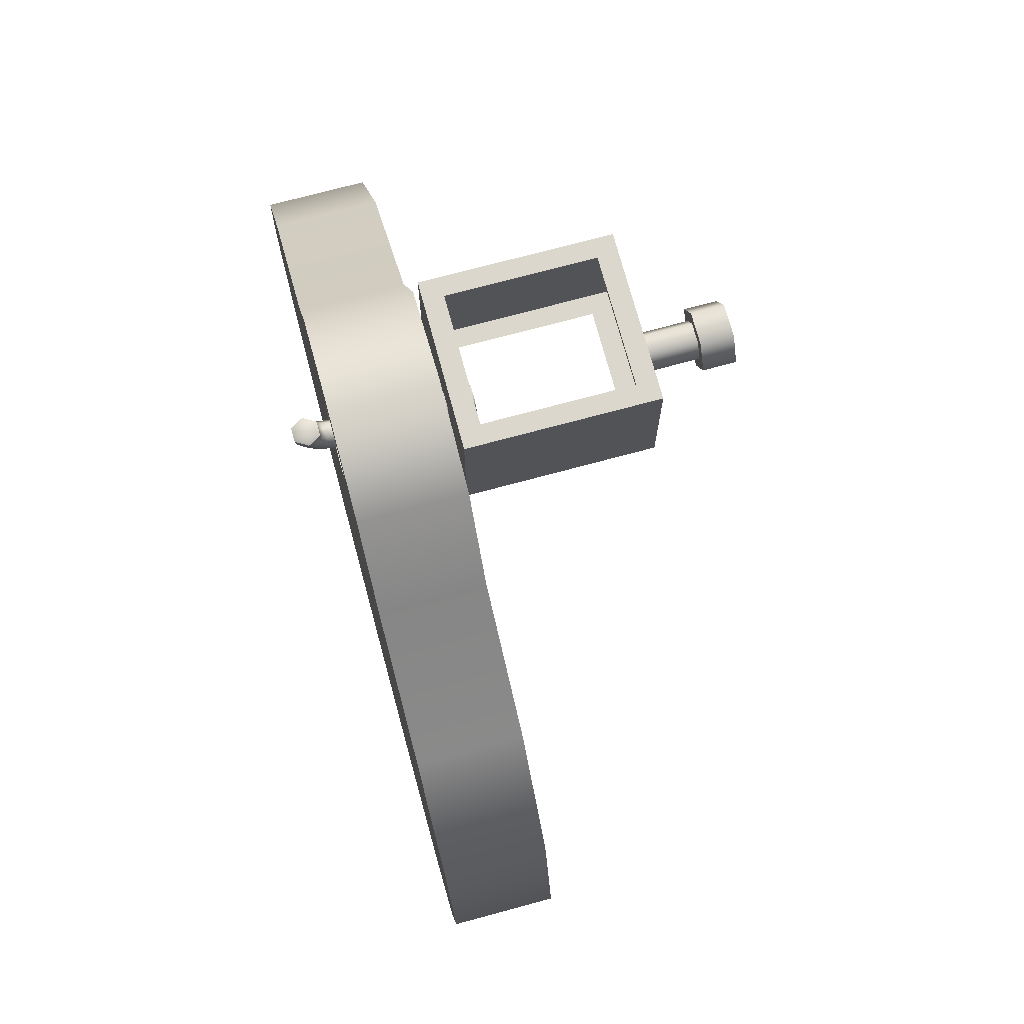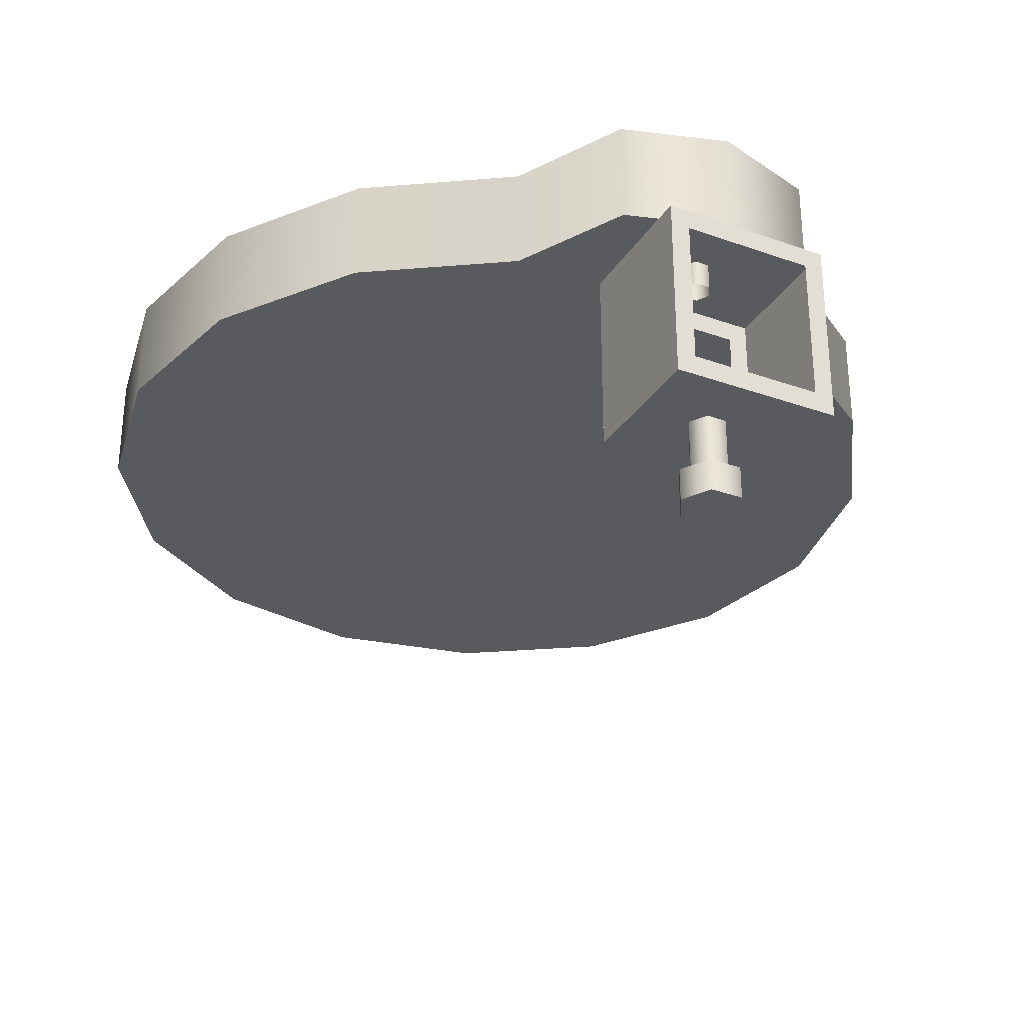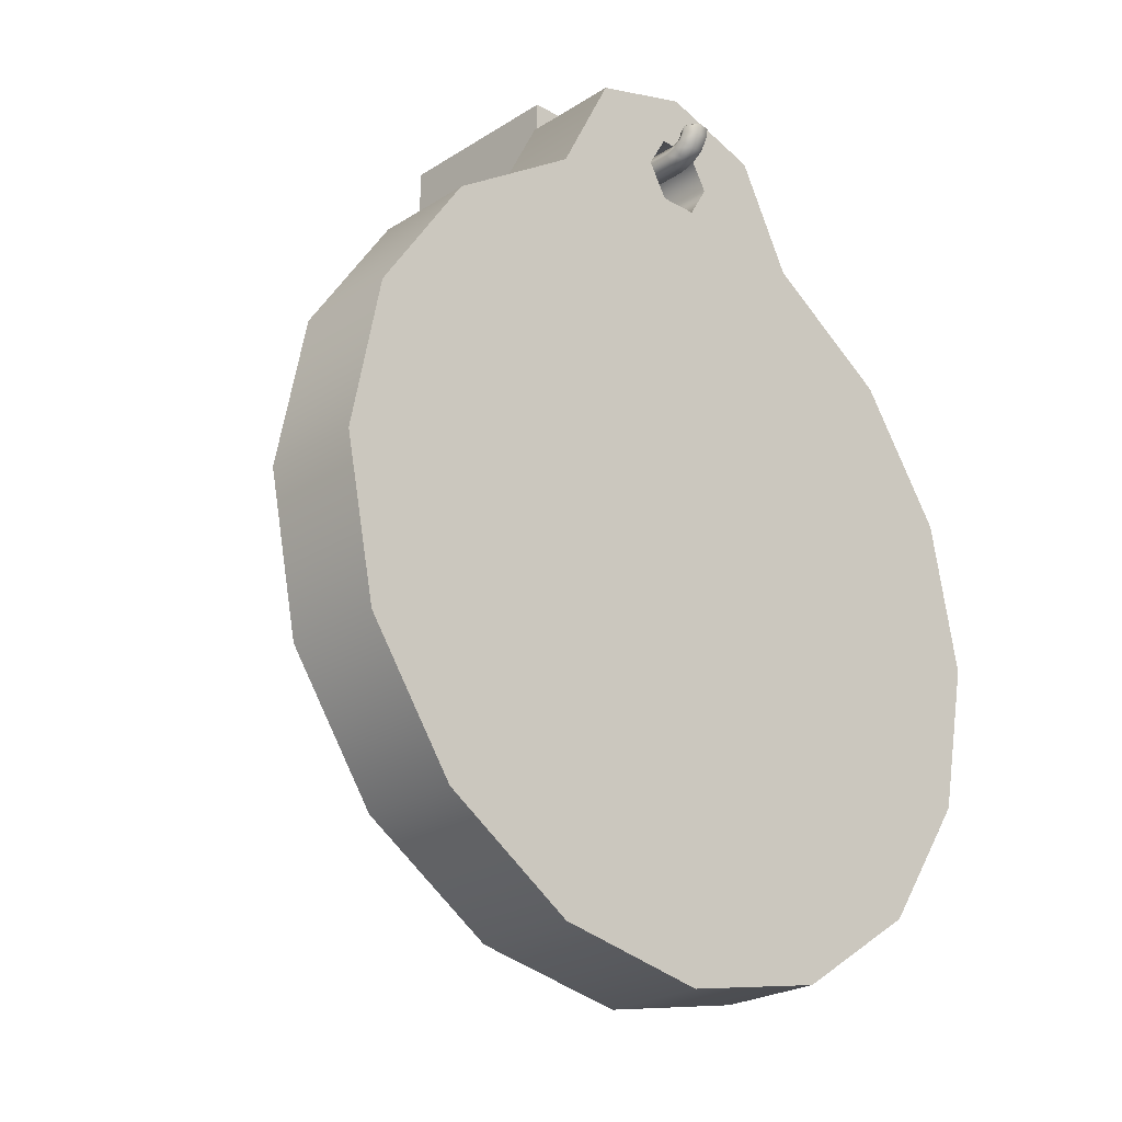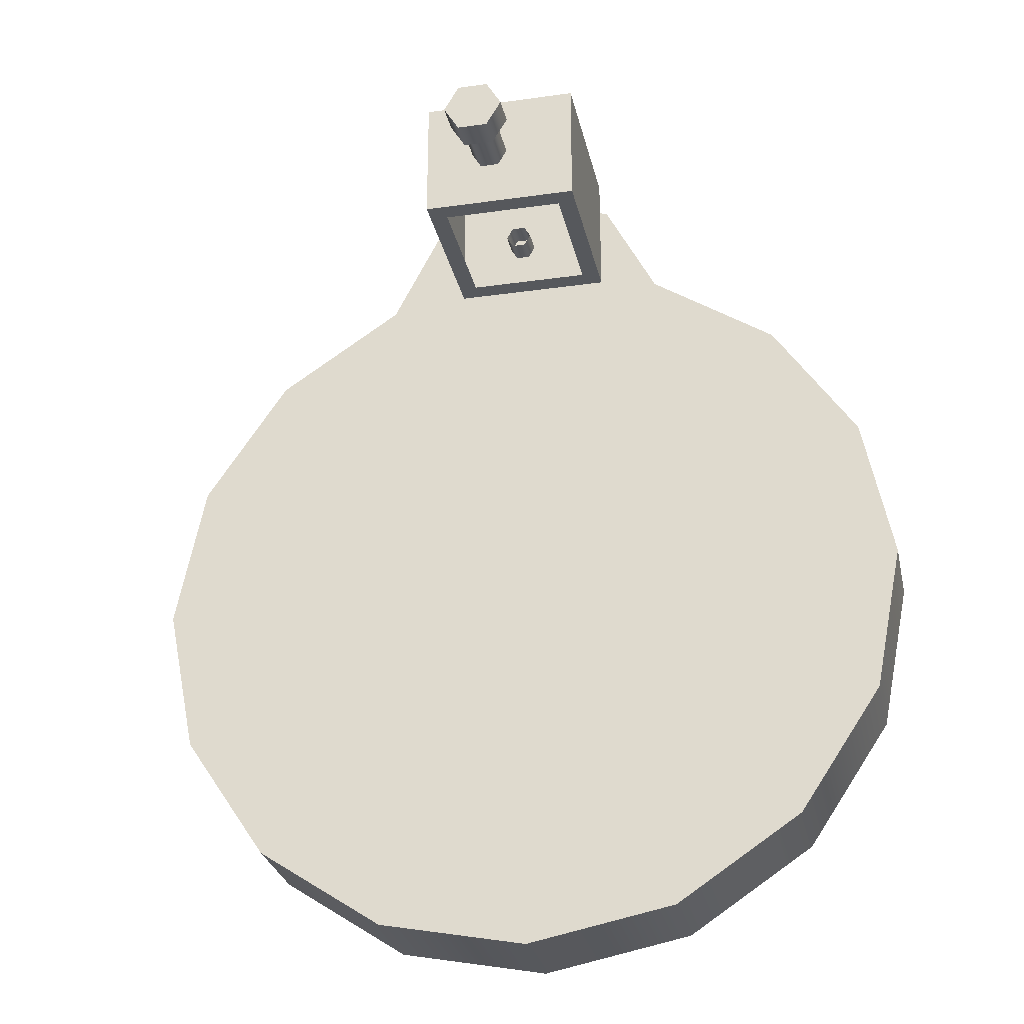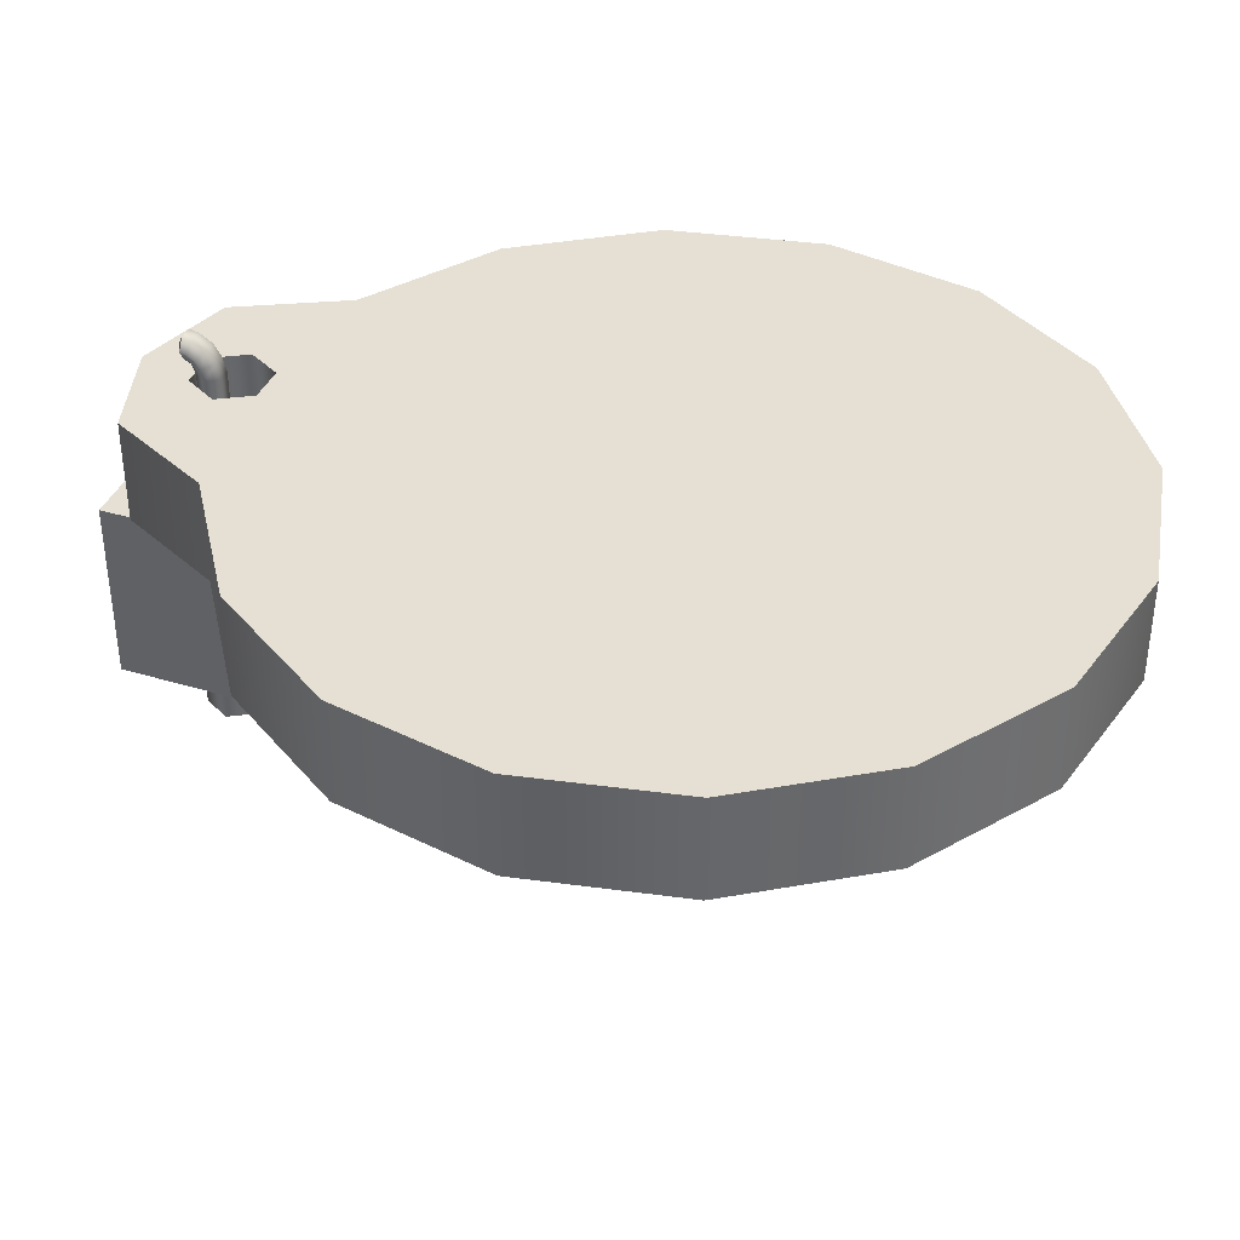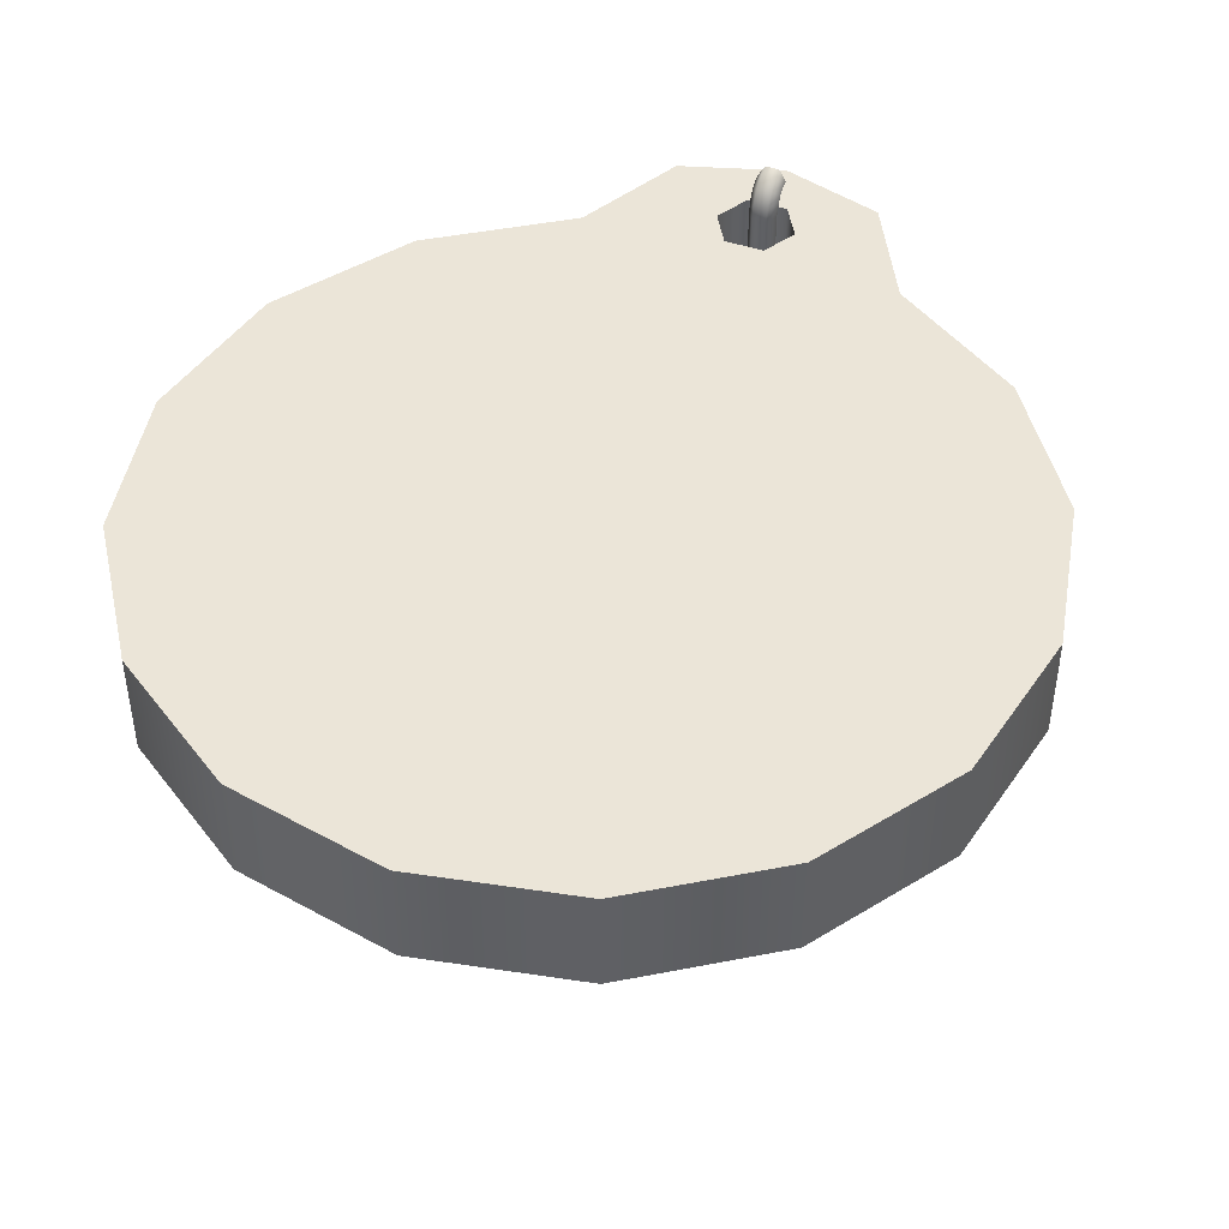
<metadata>
{"format":"obj","ext":"obj","renderer":"f3d","projection":"perspective","resolution":1024,"background":"white","views":[{"elev":72.8,"azim":74.9,"up":"+Y"},{"elev":-31.0,"azim":153.0,"up":"+Z"},{"elev":-23.9,"azim":-43.5,"up":"+Y"},{"elev":-28.3,"azim":-167.9,"up":"+Y"},{"elev":38.2,"azim":-69.0,"up":"+Z"},{"elev":45.7,"azim":21.1,"up":"+Z"}]}
</metadata>
<code>
v  0.312 8.358 -4.094
v  -0.312 8.358 -4.094
v  -0.312 8.358 -3.465
v  0.312 8.358 -3.465
v  -0.6241 7.818 -4.094
v  -0.6241 7.818 -3.465
v  -0.312 7.277 -4.094
v  -0.312 7.277 -3.465
v  0.312 7.277 -4.094
v  0.312 7.277 -3.465
v  0.6241 7.818 -4.094
v  0.6241 7.818 -3.465
v  -0.1928 8.152 -3.465
v  0.1927 8.152 -3.465
v  -0.3856 7.818 -3.465
v  -0.1928 7.484 -3.465
v  0.1927 7.484 -3.465
v  0.3855 7.818 -3.465
v  -0.1928 8.152 -2.266
v  0.1927 8.152 -2.266
v  -0.3856 7.818 -2.266
v  -0.1928 7.484 -2.266
v  0.1927 7.484 -2.266
v  0.3855 7.818 -2.266
v  -1.852 6.499 1.251
v  1.415 6.499 1.251
v  1.415 9.186 1.251
v  -1.852 9.186 1.251
v  -1.852 9.186 -2.385
v  1.415 9.186 -2.385
v  1.415 6.499 -2.385
v  -1.852 6.499 -2.385
v  -1.48 6.499 0.8579
v  1.042 6.499 0.8579
v  1.042 9.186 0.8579
v  -1.48 9.186 0.8579
v  -1.48 9.186 -1.992
v  1.042 9.186 -1.992
v  1.042 6.499 -1.992
v  -1.48 6.499 -1.992
v  3.086 6.33 3.382
v  3.086 6.33 1.33
v  2.001 8.462 1.33
v  2.001 8.462 3.382
v  5.703 4.582 1.33
v  5.703 4.582 3.382
v  7.451 1.966 1.33
v  7.451 1.966 3.382
v  0 9.076 1.33
v  0 9.076 3.382
v  0.3844 7.955 1.33
v  0.7689 7.289 1.33
v  0.7689 7.289 3.382
v  0.3844 7.955 3.382
v  8.065 -1.121 1.33
v  8.065 -1.121 3.382
v  -2.001 8.462 1.33
v  -2.001 8.462 3.382
v  -0.7689 7.289 1.33
v  -0.3844 7.955 1.33
v  -0.3844 7.955 3.382
v  -0.7689 7.289 3.382
v  0.3844 6.623 1.33
v  -0.3844 6.623 1.33
v  -0.3844 6.623 3.382
v  0.3844 6.623 3.382
v  7.451 -4.207 1.33
v  7.451 -4.207 3.382
v  -3.086 6.33 1.33
v  -3.086 6.33 3.382
v  -5.703 4.582 1.33
v  -5.703 4.582 3.382
v  5.703 -6.824 1.33
v  5.703 -6.824 3.382
v  -7.451 1.966 1.33
v  -7.451 1.966 3.382
v  3.086 -8.572 1.33
v  3.086 -8.572 3.382
v  -8.065 -1.121 1.33
v  -8.065 -1.121 3.382
v  -0 -9.186 1.33
v  -0 -9.186 3.382
v  -7.451 -4.207 1.33
v  -7.451 -4.207 3.382
v  -3.086 -8.572 1.33
v  -3.086 -8.572 3.382
v  -5.703 -6.824 1.33
v  -5.703 -6.824 3.382
v  0.1371 7.935 0.7375
v  -0.1371 7.935 0.7375
v  -0.1371 7.935 3.354
v  0.1371 7.935 3.354
v  -0.2742 7.697 0.7375
v  -0.2742 7.697 3.354
v  -0.1371 7.46 0.7375
v  -0.1371 7.46 3.354
v  0.1371 7.46 0.7375
v  0.1371 7.46 3.354
v  0.2742 7.697 0.7375
v  0.2742 7.697 3.354
v  -0.1371 7.987 3.503
v  0.1371 7.987 3.503
v  -0.2742 7.76 3.576
v  -0.1371 7.534 3.648
v  0.1371 7.534 3.648
v  0.2742 7.76 3.576
v  -0.1371 8.016 3.561
v  0.1371 8.016 3.561
v  -0.2742 7.852 3.732
v  -0.1371 7.688 3.904
v  0.1371 7.688 3.904
v  0.2742 7.852 3.732
v  -0.1371 8.075 3.602
v  0.1371 8.075 3.602
v  -0.2742 8.017 3.832
v  -0.1371 7.959 4.063
v  0.1371 7.959 4.063
v  0.2742 8.017 3.832
v  -0.1371 8.14 3.62
v  0.1371 8.14 3.62
v  -0.2742 8.14 3.857
v  -0.1371 8.14 4.094
v  0.1371 8.14 4.094
v  0.2742 8.14 3.857
v  -0.0873 8.205 3.706
v  0.0873 8.205 3.706
v  -0.1746 8.205 3.857
v  -0.0873 8.205 4.008
v  0.0873 8.205 4.008
v  0.1746 8.205 3.857
o polySurface55
g polySurface55
f 1 2 3
f 3 4 1
f 2 5 6
f 6 3 2
f 5 7 8
f 8 6 5
f 7 9 10
f 10 8 7
f 9 11 12
f 12 10 9
f 11 1 4
f 4 12 11
f 1 11 9
f 1 9 7
f 1 7 5
f 1 5 2
f 4 3 13
f 13 14 4
f 3 6 15
f 15 13 3
f 6 8 16
f 16 15 6
f 8 10 17
f 17 16 8
f 10 12 18
f 18 17 10
f 12 4 14
f 14 18 12
f 14 13 19
f 19 20 14
f 13 15 21
f 21 19 13
f 15 16 22
f 22 21 15
f 16 17 23
f 23 22 16
f 17 18 24
f 24 23 17
f 18 14 20
f 20 24 18
f 25 26 27
f 27 28 25
f 29 30 31
f 31 32 29
f 26 31 30
f 30 27 26
f 32 25 28
f 28 29 32
f 33 34 26
f 26 25 33
f 35 36 28
f 28 27 35
f 37 38 30
f 30 29 37
f 39 40 32
f 32 31 39
f 34 39 31
f 31 26 34
f 38 35 27
f 27 30 38
f 40 33 25
f 25 32 40
f 36 37 29
f 29 28 36
f 41 42 43
f 43 44 41
f 45 42 41
f 41 46 45
f 47 45 46
f 46 48 47
f 43 49 50
f 50 44 43
f 51 52 53
f 53 54 51
f 55 47 48
f 48 56 55
f 49 57 58
f 58 50 49
f 59 60 61
f 61 62 59
f 63 64 65
f 65 66 63
f 67 55 56
f 56 68 67
f 69 70 58
f 58 57 69
f 69 71 72
f 72 70 69
f 73 67 68
f 68 74 73
f 71 75 76
f 76 72 71
f 77 73 74
f 74 78 77
f 75 79 80
f 80 76 75
f 81 77 78
f 78 82 81
f 79 83 84
f 84 80 79
f 85 81 82
f 82 86 85
f 83 87 88
f 88 84 83
f 87 85 86
f 86 88 87
f 52 63 66
f 66 53 52
f 64 59 62
f 62 65 64
f 50 58 62
f 62 61 50
f 44 50 54
f 54 53 44
f 51 54 61
f 61 60 51
f 41 44 53
f 53 66 41
f 58 70 65
f 65 62 58
f 78 74 88
f 88 86 78
f 74 68 84
f 84 88 74
f 68 56 80
f 80 84 68
f 56 48 76
f 76 80 56
f 48 46 72
f 72 76 48
f 46 41 70
f 70 72 46
f 66 65 70
f 70 41 66
f 82 78 86
f 57 49 60
f 60 59 57
f 49 43 52
f 52 51 49
f 69 57 59
f 59 64 69
f 43 42 63
f 63 52 43
f 73 77 85
f 85 87 73
f 45 47 75
f 75 71 45
f 47 55 79
f 79 75 47
f 55 67 83
f 83 79 55
f 67 73 87
f 87 83 67
f 42 45 71
f 71 69 42
f 64 63 42
f 42 69 64
f 77 81 85
f 61 54 50
f 60 49 51
f 89 90 91
f 91 92 89
f 90 93 94
f 94 91 90
f 93 95 96
f 96 94 93
f 95 97 98
f 98 96 95
f 97 99 100
f 100 98 97
f 99 89 92
f 92 100 99
f 92 91 101
f 101 102 92
f 91 94 103
f 103 101 91
f 94 96 104
f 104 103 94
f 96 98 105
f 105 104 96
f 98 100 106
f 106 105 98
f 100 92 102
f 102 106 100
f 102 101 107
f 107 108 102
f 101 103 109
f 109 107 101
f 103 104 110
f 110 109 103
f 104 105 111
f 111 110 104
f 105 106 112
f 112 111 105
f 106 102 108
f 108 112 106
f 108 107 113
f 113 114 108
f 107 109 115
f 115 113 107
f 109 110 116
f 116 115 109
f 110 111 117
f 117 116 110
f 111 112 118
f 118 117 111
f 112 108 114
f 114 118 112
f 114 113 119
f 119 120 114
f 113 115 121
f 121 119 113
f 115 116 122
f 122 121 115
f 116 117 123
f 123 122 116
f 117 118 124
f 124 123 117
f 118 114 120
f 120 124 118
f 120 119 125
f 125 126 120
f 119 121 127
f 127 125 119
f 121 122 128
f 128 127 121
f 122 123 129
f 129 128 122
f 123 124 130
f 130 129 123
f 124 120 126
f 126 130 124
f 127 128 129
f 129 130 127
f 125 127 130
f 130 126 125

</code>
